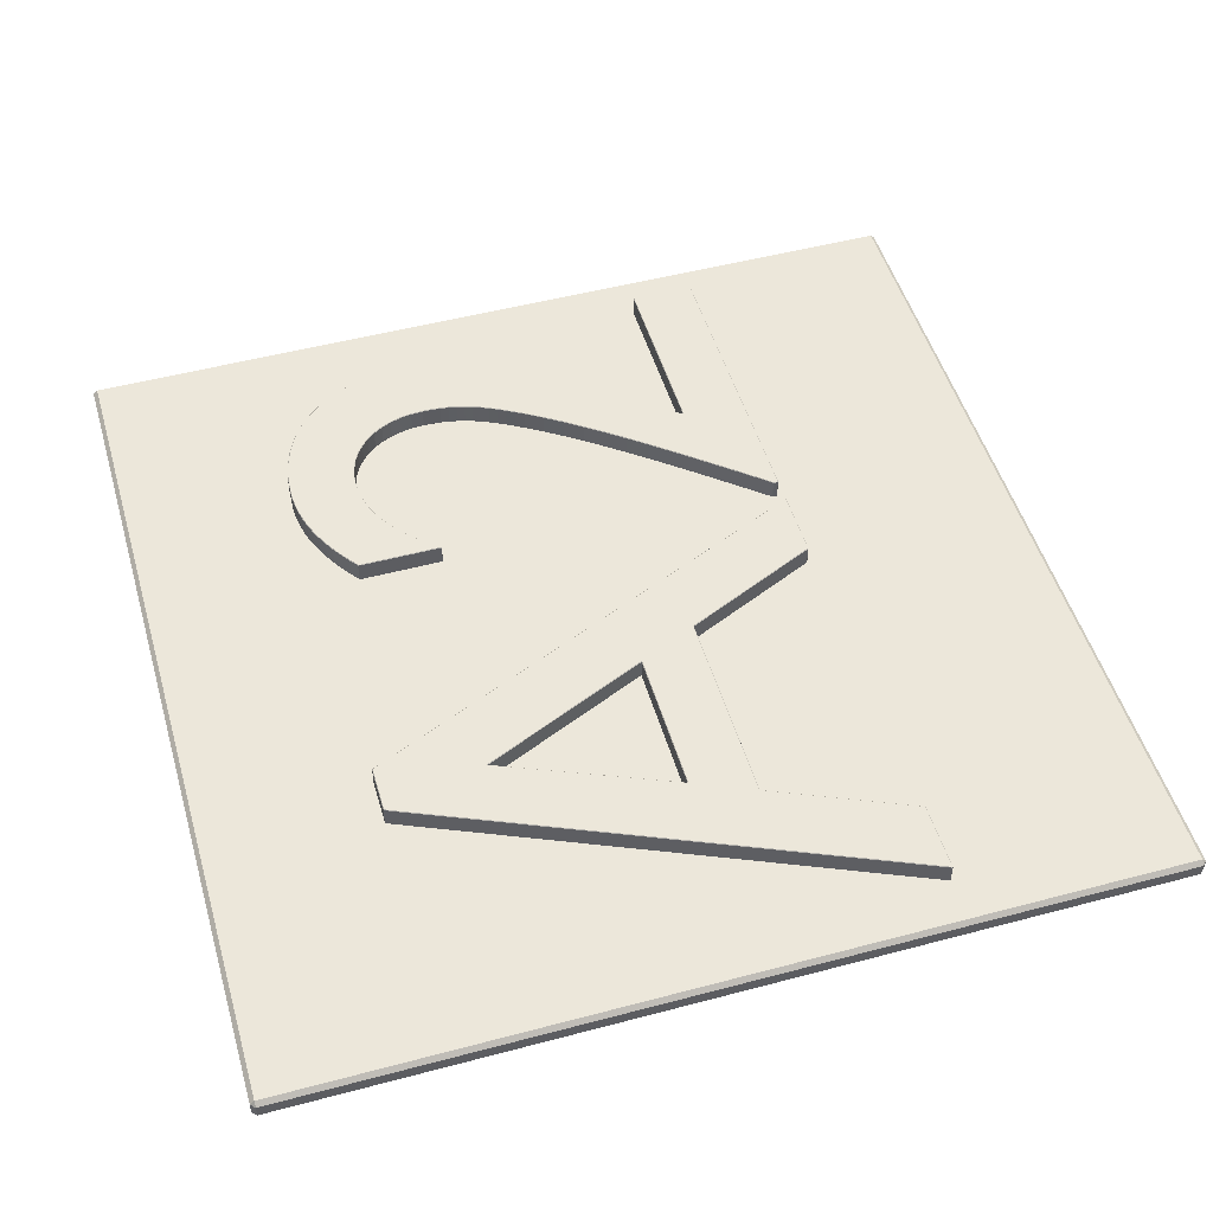
<metadata>
{"format":"obj","ext":"obj","renderer":"f3d","projection":"perspective","resolution":1024,"background":"white","views":[{"elev":50.5,"azim":73.8,"up":"+Y"}]}
</metadata>
<code>
o Text
v -1.772 0.09704 -0.6537
v -1.772 0.1 -0.6564
v -1.775 0.09704 -0.6564
v -0.9561 0.09704 -0.6537
v -0.9551 0.09704 -0.6516
v -0.9476 0.1 -0.6564
v -1.065 0.1 -0.5152
v -1.067 0.09704 -0.5169
v -1.169 0.09704 -0.3905
v -1.167 0.1 -0.3888
v -1.257 0.1 -0.2717
v -1.259 0.09704 -0.2733
v -1.339 0.09704 -0.1641
v -1.337 0.1 -0.1626
v -1.405 0.1 -0.06047
v -1.408 0.09704 -0.06193
v -1.466 0.09704 0.03455
v -1.464 0.1 0.03588
v -1.512 0.1 0.1276
v -1.515 0.09704 0.1264
v -1.554 0.09704 0.2149
v -1.551 0.1 0.2159
v -1.581 0.1 0.3018
v -1.583 0.09704 0.3011
v -1.604 0.09704 0.3861
v -1.602 0.1 0.3867
v -1.614 0.1 0.4715
v -1.616 0.09704 0.4713
v -1.62 0.09704 0.5576
v -1.618 0.1 0.5576
v -1.612 0.1 0.6537
v -1.615 0.09704 0.654
v -1.599 0.09704 0.7449
v -1.596 0.1 0.7442
v -1.57 0.1 0.8285
v -1.573 0.09704 0.8295
v -1.537 0.09704 0.9075
v -1.534 0.1 0.9062
v -1.49 0.1 0.9766
v -1.492 0.09704 0.9783
v -1.438 0.09704 1.041
v -1.436 0.1 1.039
v -1.375 0.1 1.094
v -1.377 0.09704 1.096
v -1.308 0.09704 1.142
v -1.306 0.1 1.14
v -1.23 0.1 1.176
v -1.231 0.09704 1.179
v -1.149 0.09704 1.206
v -1.148 0.1 1.203
v -1.06 0.1 1.219
v -1.06 0.09704 1.222
v -0.966 0.09704 1.228
v -0.9659 0.1 1.225
v -0.9231 0.1 1.224
v -0.923 0.09704 1.226
v -0.8804 0.09704 1.222
v -0.8807 0.1 1.219
v -0.8387 0.1 1.213
v -0.8382 0.09704 1.215
v -0.7962 0.09704 1.205
v -0.7933 0.1 1.202
v -0.7622 0.1 1.193
v -0.7544 0.09704 1.193
v -0.7127 0.09704 1.177
v -0.7083 0.1 1.173
v -0.677 0.1 1.159
v -0.671 0.09704 1.159
v -0.6292 0.09704 1.138
v -0.6265 0.1 1.133
v -0.5923 0.1 1.113
v -0.5873 0.09704 1.114
v -0.545 0.09704 1.086
v -0.5435 0.1 1.082
v -0.5069 0.1 1.056
v -0.5025 0.09704 1.056
v -0.4616 0.09704 1.025
v -0.4595 0.09704 1.02
v -0.4622 0.1 1.022
v -0.4612 0.09704 0.6383
v -0.4622 0.1 0.6436
v -0.4595 0.09704 0.6389
v -0.5024 0.09704 0.6882
v -0.5019 0.1 0.6918
v -0.5438 0.1 0.7372
v -0.5447 0.09704 0.7341
v -0.5865 0.09704 0.7744
v -0.5851 0.1 0.777
v -0.6259 0.1 0.8114
v -0.6277 0.09704 0.8091
v -0.6685 0.09704 0.8388
v -0.6662 0.1 0.8408
v -0.706 0.1 0.8653
v -0.7088 0.09704 0.8635
v -0.7487 0.09704 0.8837
v -0.7454 0.1 0.8853
v -0.7845 0.1 0.901
v -0.7883 0.09704 0.8996
v -0.8276 0.09704 0.9114
v -0.8231 0.1 0.9128
v -0.8615 0.1 0.9208
v -0.8666 0.09704 0.9195
v -0.9053 0.09704 0.9242
v -0.9149 0.1 0.9273
v -0.944 0.1 0.9284
v -0.944 0.09704 0.9257
v -0.9955 0.09704 0.9223
v -0.99 0.1 0.9253
v -1.054 0.1 0.9121
v -1.044 0.09704 0.9122
v -1.09 0.09704 0.8959
v -1.084 0.1 0.9016
v -1.138 0.1 0.8732
v -1.133 0.09704 0.8737
v -1.172 0.09704 0.8459
v -1.177 0.1 0.8457
v -1.206 0.1 0.818
v -1.207 0.09704 0.8128
v -1.238 0.09704 0.7748
v -1.241 0.1 0.7745
v -1.265 0.1 0.735
v -1.263 0.09704 0.7322
v -1.284 0.09704 0.6854
v -1.287 0.1 0.6852
v -1.302 0.1 0.6362
v -1.299 0.09704 0.6347
v -1.309 0.09704 0.5805
v -1.312 0.1 0.5803
v -1.315 0.1 0.5233
v -1.312 0.09704 0.523
v -1.311 0.09704 0.4796
v -1.314 0.1 0.4795
v -1.311 0.1 0.4382
v -1.308 0.09704 0.4387
v -1.303 0.09704 0.3999
v -1.305 0.1 0.3998
v -1.298 0.1 0.3616
v -1.295 0.09704 0.3626
v -1.286 0.09704 0.3265
v -1.289 0.1 0.3263
v -1.274 0.09704 0.291
v -1.277 0.1 0.2892
v -1.263 0.1 0.2552
v -1.261 0.09704 0.2555
v -1.248 0.1 0.2197
v -1.245 0.09704 0.2198
v -1.227 0.09704 0.1832
v -1.23 0.1 0.182
v -1.21 0.1 0.1451
v -1.207 0.09704 0.1453
v -1.185 0.09704 0.1056
v -1.188 0.1 0.1043
v -1.164 0.1 0.06337
v -1.161 0.09704 0.06365
v -1.113 0.09704 -0.01575
v -1.115 0.1 -0.0172
v -1.061 0.1 -0.0993
v -1.059 0.09704 -0.09779
v -1.001 0.09704 -0.1818
v -1.003 0.1 -0.1834
v -0.9424 0.1 -0.2673
v -0.9391 0.09704 -0.2673
v -0.8746 0.09704 -0.3534
v -0.8768 0.1 -0.3551
v -0.8104 0.1 -0.4414
v -0.8083 0.09704 -0.4397
v -0.7408 0.09704 -0.5255
v -0.7429 0.1 -0.5272
v -0.6761 0.1 -0.6106
v -0.673 0.09704 -0.6101
v -0.6058 0.09704 -0.6929
v -0.6079 0.1 -0.6946
v -0.5399 0.09704 -0.7733
v -0.5428 0.1 -0.7737
v -0.4792 0.1 -0.8508
v -0.4762 0.09704 -0.8506
v -0.4154 0.09704 -0.9269
v -0.4186 0.1 -0.9243
v -0.4171 0.09704 -0.9221
v -0.4154 0.09704 -0.9435
v -0.4181 0.09704 -0.9462
v -0.4186 0.1 -0.9435
v -1.775 0.09704 -0.9435
v -1.772 0.1 -0.9435
v -1.772 0.09704 -0.9462
v 0.6538 0.09704 1.212
v 0.6529 0.1 1.209
v 0.65 0.09704 1.209
v 0.8692 0.09704 1.209
v 0.8664 0.1 1.209
v 0.8655 0.09704 1.212
v 1.789 0.09704 -0.9437
v 1.787 0.09704 -0.9462
v 1.786 0.1 -0.9435
v 1.474 0.09704 -0.9437
v 1.477 0.1 -0.9435
v 1.478 0.09704 -0.9462
v 1.206 0.09704 -0.3164
v 1.202 0.09704 -0.3139
v 1.207 0.1 -0.3112
v 0.2913 0.09704 -0.3163
v 0.2907 0.1 -0.3112
v 0.2951 0.09704 -0.3139
v 0.007268 0.09704 -0.9438
v 0.003448 0.09704 -0.9462
v 0.004408 0.1 -0.9435
v -0.3074 0.09704 -0.9438
v -0.3043 0.1 -0.9435
v -0.3057 0.09704 -0.9462
v 0.7633 0.09704 0.7376
v 0.7644 0.1 0.7469
v 0.7654 0.09704 0.7376
v 0.421 0.09704 -0.03703
v 0.4141 0.1 -0.03973
v 0.4194 0.09704 -0.03456
v 1.083 0.09704 -0.03703
v 1.084 0.09704 -0.03453
v 1.089 0.1 -0.03973
v -1.772 0.002958 -0.6537
v -1.775 0.002958 -0.6564
v -1.772 0 -0.6564
v -0.9561 0.002958 -0.6537
v -0.9476 0 -0.6564
v -0.9551 0.002958 -0.6516
v -1.067 0.002958 -0.5169
v -1.065 0 -0.5152
v -1.167 0 -0.3888
v -1.169 0.002958 -0.3905
v -1.259 0.002958 -0.2733
v -1.257 0 -0.2717
v -1.337 0 -0.1626
v -1.339 0.002958 -0.1641
v -1.408 0.002958 -0.06193
v -1.405 0 -0.06047
v -1.464 0 0.03588
v -1.466 0.002958 0.03455
v -1.515 0.002958 0.1264
v -1.512 0 0.1276
v -1.551 0 0.2159
v -1.554 0.002958 0.2149
v -1.583 0.002958 0.3011
v -1.581 0 0.3018
v -1.602 0 0.3867
v -1.604 0.002958 0.3861
v -1.616 0.002958 0.4713
v -1.614 0 0.4715
v -1.618 0 0.5576
v -1.62 0.002958 0.5576
v -1.615 0.002958 0.654
v -1.612 0 0.6537
v -1.596 0 0.7442
v -1.599 0.002958 0.7449
v -1.573 0.002958 0.8295
v -1.57 0 0.8285
v -1.534 0 0.9062
v -1.537 0.002958 0.9075
v -1.492 0.002958 0.9783
v -1.49 0 0.9766
v -1.436 0 1.039
v -1.438 0.002958 1.041
v -1.377 0.002958 1.096
v -1.375 0 1.094
v -1.306 0 1.14
v -1.308 0.002958 1.142
v -1.231 0.002958 1.179
v -1.23 0 1.176
v -1.148 0 1.203
v -1.149 0.002958 1.206
v -1.06 0.002958 1.222
v -1.06 0 1.219
v -0.9659 0 1.225
v -0.966 0.002958 1.228
v -0.923 0.002958 1.226
v -0.9231 0 1.224
v -0.8807 0 1.219
v -0.8804 0.002958 1.222
v -0.8382 0.002958 1.215
v -0.8387 0 1.213
v -0.7933 0 1.202
v -0.7962 0.002958 1.205
v -0.7544 0.002958 1.193
v -0.7622 0 1.193
v -0.7083 0 1.173
v -0.7127 0.002958 1.177
v -0.671 0.002958 1.159
v -0.677 0 1.159
v -0.6265 0 1.133
v -0.6292 0.002958 1.138
v -0.5873 0.002958 1.114
v -0.5923 0 1.113
v -0.5435 0 1.082
v -0.545 0.002958 1.086
v -0.5025 0.002958 1.056
v -0.5069 0 1.056
v -0.4616 0.002958 1.025
v -0.4622 0 1.022
v -0.4595 0.002958 1.02
v -0.4612 0.002958 0.6383
v -0.4595 0.002958 0.6389
v -0.4622 0 0.6436
v -0.5019 0 0.6918
v -0.5024 0.002958 0.6882
v -0.5447 0.002958 0.7341
v -0.5438 0 0.7372
v -0.5851 0 0.777
v -0.5865 0.002958 0.7744
v -0.6277 0.002958 0.8091
v -0.6259 0 0.8114
v -0.6662 0 0.8408
v -0.6685 0.002958 0.8388
v -0.7088 0.002958 0.8635
v -0.706 0 0.8653
v -0.7454 0 0.8853
v -0.7487 0.002958 0.8837
v -0.7883 0.002958 0.8996
v -0.7845 0 0.901
v -0.8231 0 0.9128
v -0.8276 0.002958 0.9114
v -0.8666 0.002958 0.9195
v -0.8615 0 0.9208
v -0.9149 0 0.9273
v -0.9053 0.002958 0.9242
v -0.944 0.002958 0.9257
v -0.944 0 0.9284
v -0.99 0 0.9253
v -0.9955 0.002958 0.9223
v -1.044 0.002958 0.9122
v -1.054 0 0.9121
v -1.084 0 0.9016
v -1.09 0.002958 0.8959
v -1.133 0.002958 0.8737
v -1.138 0 0.8732
v -1.177 0 0.8457
v -1.172 0.002958 0.8459
v -1.207 0.002958 0.8128
v -1.206 0 0.818
v -1.241 0 0.7745
v -1.238 0.002958 0.7748
v -1.263 0.002958 0.7322
v -1.265 0 0.735
v -1.287 0 0.6852
v -1.284 0.002958 0.6854
v -1.299 0.002958 0.6347
v -1.302 0 0.6362
v -1.312 0 0.5803
v -1.309 0.002958 0.5805
v -1.312 0.002958 0.523
v -1.315 0 0.5233
v -1.314 0 0.4795
v -1.311 0.002958 0.4796
v -1.308 0.002958 0.4387
v -1.311 0 0.4382
v -1.305 0 0.3998
v -1.303 0.002958 0.3999
v -1.295 0.002958 0.3626
v -1.298 0 0.3616
v -1.289 0 0.3263
v -1.286 0.002958 0.3265
v -1.277 0 0.2892
v -1.274 0.002958 0.291
v -1.261 0.002958 0.2555
v -1.263 0 0.2552
v -1.245 0.002958 0.2198
v -1.248 0 0.2197
v -1.23 0 0.182
v -1.227 0.002958 0.1832
v -1.207 0.002958 0.1453
v -1.21 0 0.1451
v -1.188 0 0.1043
v -1.185 0.002958 0.1056
v -1.161 0.002958 0.06365
v -1.164 0 0.06337
v -1.115 0 -0.0172
v -1.113 0.002958 -0.01575
v -1.059 0.002958 -0.09779
v -1.061 0 -0.0993
v -1.003 0 -0.1834
v -1.001 0.002958 -0.1818
v -0.9391 0.002958 -0.2673
v -0.9424 0 -0.2673
v -0.8768 0 -0.3551
v -0.8746 0.002958 -0.3534
v -0.8083 0.002958 -0.4397
v -0.8104 0 -0.4414
v -0.7429 0 -0.5272
v -0.7408 0.002958 -0.5255
v -0.673 0.002958 -0.6101
v -0.6761 0 -0.6106
v -0.6079 0 -0.6946
v -0.6058 0.002958 -0.6929
v -0.5428 0 -0.7737
v -0.5399 0.002958 -0.7733
v -0.4762 0.002958 -0.8506
v -0.4792 0 -0.8508
v -0.4154 0.002958 -0.9269
v -0.4171 0.002958 -0.9221
v -0.4186 0 -0.9243
v -0.4154 0.002958 -0.9435
v -0.4186 0 -0.9435
v -0.4181 0.002958 -0.9462
v -1.775 0.002958 -0.9435
v -1.772 0.002958 -0.9462
v -1.772 0 -0.9435
v 0.6538 0.002958 1.212
v 0.65 0.002958 1.209
v 0.6529 0 1.209
v 0.8692 0.002958 1.209
v 0.8655 0.002958 1.212
v 0.8664 0 1.209
v 1.789 0.002958 -0.9437
v 1.786 0 -0.9435
v 1.787 0.002958 -0.9462
v 1.474 0.002958 -0.9437
v 1.478 0.002958 -0.9462
v 1.477 0 -0.9435
v 1.206 0.002958 -0.3164
v 1.207 0 -0.3112
v 1.202 0.002958 -0.3139
v 0.2913 0.002958 -0.3163
v 0.2951 0.002958 -0.3139
v 0.2907 0 -0.3112
v 0.007268 0.002958 -0.9438
v 0.004408 0 -0.9435
v 0.003448 0.002958 -0.9462
v -0.3074 0.002958 -0.9438
v -0.3057 0.002958 -0.9462
v -0.3043 0 -0.9435
v 0.7633 0.002958 0.7376
v 0.7654 0.002958 0.7376
v 0.7644 0 0.7469
v 0.421 0.002958 -0.03703
v 0.4194 0.002958 -0.03456
v 0.4141 0 -0.03973
v 1.083 0.002958 -0.03703
v 1.089 0 -0.03973
v 1.084 0.002958 -0.03453
f 58 51 55
f 59 51 58
f 56 53 272 273
f 52 49 268 269
f 59 50 51
f 66 47 63
f 62 50 59
f 63 47 62
f 67 46 66
f 48 45 264 265
f 66 46 47
f 74 43 71
f 70 46 67
f 71 43 70
f 75 42 74
f 44 41 260 261
f 74 42 43
f 104 39 79
f 84 85 79
f 88 89 79
f 89 92 79
f 92 93 79
f 93 96 79
f 96 97 79
f 97 100 79
f 100 101 79
f 81 84 79
f 101 104 79
f 82 78 297 299
f 104 105 39
f 79 42 75
f 109 38 108
f 112 38 109
f 40 37 256 257
f 105 38 39
f 116 35 113
f 117 35 116
f 113 35 112
f 108 38 105
f 36 33 252 253
f 121 34 120
f 117 34 35
f 124 31 121
f 125 31 124
f 120 34 117
f 129 30 128
f 125 30 31
f 32 29 248 249
f 132 27 129
f 133 27 132
f 128 30 125
f 137 26 136
f 133 26 27
f 28 25 244 245
f 140 23 137
f 142 23 140
f 136 26 133
f 145 22 143
f 148 22 145
f 24 21 240 241
f 142 22 23
f 152 19 149
f 143 22 142
f 149 19 148
f 153 18 152
f 20 17 236 237
f 152 18 19
f 157 15 156
f 156 18 153
f 160 14 157
f 17 16 233 236
f 161 11 160
f 164 11 161
f 16 13 232 233
f 13 12 229 232
f 12 9 228 229
f 168 7 165
f 165 10 164
f 8 5 224 225
f 168 6 7
f 169 6 168
f 3 183 401 220
f 172 6 169
f 175 184 174
f 176 173 392 393
f 180 177 395 398
f 185 181 400 402
f 194 211 187
f 188 207 425 405
f 192 189 407 410
f 198 195 413 416
f 215 210 428 432
f 194 218 211
f 204 201 419 422
f 200 214 218
f 209 205 424 426
f 194 200 218
f 202 208 214
f 278 275 270
f 304 296 305
f 275 274 270
f 274 271 270
f 278 270 267
f 283 282 266
f 279 278 267
f 282 279 266
f 279 267 266
f 283 266 263
f 286 283 263
f 291 290 262
f 287 286 263
f 290 287 262
f 287 263 262
f 291 262 259
f 294 291 259
f 321 296 258
f 391 389 403
f 305 296 308
f 308 296 309
f 309 296 312
f 312 296 313
f 313 296 316
f 316 296 317
f 300 296 301
f 320 296 321
f 301 296 304
f 317 296 320
f 321 258 324
f 296 294 259
f 328 325 255
f 329 328 255
f 296 259 258
f 324 258 255
f 333 332 254
f 336 333 254
f 332 329 254
f 325 324 255
f 340 337 251
f 336 254 251
f 329 255 254
f 344 341 250
f 337 336 251
f 341 340 250
f 348 345 247
f 344 250 247
f 340 251 250
f 352 349 246
f 345 344 247
f 349 348 246
f 356 353 243
f 352 246 243
f 348 247 246
f 359 357 242
f 353 352 243
f 357 356 242
f 364 362 239
f 359 242 239
f 365 364 239
f 356 243 242
f 369 368 238
f 362 359 239
f 368 365 238
f 372 369 235
f 365 239 238
f 369 238 235
f 376 373 234
f 373 372 235
f 377 376 231
f 373 235 234
f 380 377 230
f 381 380 230
f 376 234 231
f 377 231 230
f 381 230 227
f 385 384 226
f 384 381 227
f 384 227 226
f 385 226 223
f 388 385 223
f 389 221 403
f 389 388 223
f 394 391 403
f 397 394 403
f 399 397 403
f 411 409 406
f 430 406 427
f 411 417 415
f 411 406 430
f 411 435 417
f 417 433 421
f 423 421 427
f 417 435 433
f 433 430 427
f 411 430 435
f 421 433 427
f 172 2 6
f 165 7 10
f 160 11 14
f 156 15 18
f 148 19 22
f 137 23 26
f 129 27 30
f 121 31 34
f 112 35 38
f 79 39 42
f 70 43 46
f 62 47 50
f 55 51 54
f 60 57 276 277
f 64 61 280 281
f 68 65 284 285
f 72 69 288 289
f 76 73 292 293
f 85 88 79
f 86 83 302 303
f 90 87 306 307
f 94 91 310 311
f 98 95 314 315
f 102 99 318 319
f 106 103 322 323
f 110 107 326 327
f 114 111 330 331
f 118 115 334 335
f 122 119 338 339
f 126 123 342 343
f 130 127 346 347
f 134 131 350 351
f 138 135 354 355
f 141 139 358 360
f 150 147 366 367
f 154 151 370 371
f 158 155 374 375
f 162 159 378 379
f 166 163 382 383
f 170 167 386 387
f 173 171 390 392
f 139 138 355 358
f 182 184 178
f 172 184 2
f 203 199 418 420
f 206 208 202
f 389 223 221
f 157 14 15
f 197 193 412 414
f 151 150 367 370
f 159 158 375 378
f 9 8 225 228
f 164 10 11
f 21 20 237 240
f 25 24 241 244
f 29 28 245 248
f 33 32 249 252
f 41 40 257 260
f 45 44 261 264
f 49 48 265 268
f 53 52 269 272
f 57 56 273 276
f 61 60 277 280
f 65 64 281 284
f 69 68 285 288
f 73 72 289 292
f 77 76 293 295
f 83 80 298 302
f 87 86 303 306
f 91 90 307 310
f 95 94 311 314
f 99 98 315 318
f 103 102 319 322
f 107 106 323 326
f 111 110 327 330
f 115 114 331 334
f 119 118 335 338
f 123 122 339 342
f 127 126 343 346
f 131 130 347 350
f 135 134 351 354
f 144 141 360 361
f 147 146 363 366
f 155 154 371 374
f 163 162 379 382
f 167 166 383 386
f 171 170 387 390
f 174 184 172
f 178 184 175
f 194 187 190
f 194 196 200
f 200 202 214
f 211 208 187
f 212 217 436 429
f 191 186 404 408
f 146 144 361 363
f 179 176 393 396
f 37 36 253 256
f 214 208 211
f 216 213 431 434
f 1 2 3
f 4 5 6
f 77 78 79
f 80 81 82
f 177 178 179
f 180 181 182
f 183 184 185
f 186 187 188
f 189 190 191
f 192 193 194
f 195 196 197
f 198 199 200
f 201 202 203
f 204 205 206
f 207 208 209
f 210 211 212
f 213 214 215
f 216 217 218
f 219 220 221
f 222 223 224
f 295 296 297
f 298 299 300
f 395 396 397
f 398 399 400
f 401 402 403
f 404 405 406
f 407 408 409
f 410 411 412
f 413 414 415
f 416 417 418
f 419 420 421
f 422 423 424
f 425 426 427
f 428 429 430
f 431 432 433
f 434 435 436
f 1 4 6 2
f 8 9 10 7
f 12 13 14 11
f 16 17 18 15
f 20 21 22 19
f 24 25 26 23
f 28 29 30 27
f 32 33 34 31
f 36 37 38 35
f 40 41 42 39
f 44 45 46 43
f 48 49 50 47
f 52 53 54 51
f 56 57 58 55
f 60 61 62 59
f 64 65 66 63
f 68 69 70 67
f 72 73 74 71
f 76 77 79 75
f 80 83 84 81
f 86 87 88 85
f 90 91 92 89
f 94 95 96 93
f 98 99 100 97
f 102 103 104 101
f 106 107 108 105
f 110 111 112 109
f 114 115 116 113
f 118 119 120 117
f 122 123 124 121
f 126 127 128 125
f 130 131 132 129
f 134 135 136 133
f 138 139 140 137
f 146 147 148 145
f 150 151 152 149
f 154 155 156 153
f 158 159 160 157
f 162 163 164 161
f 166 167 168 165
f 170 171 172 169
f 135 138 137 136
f 177 180 182 178
f 2 184 183 3
f 195 198 200 196
f 201 204 206 202
f 213 216 218 214
f 13 16 15 14
f 189 192 194 190
f 147 150 149 148
f 155 158 157 156
f 5 8 7 6
f 9 12 11 10
f 17 20 19 18
f 21 24 23 22
f 25 28 27 26
f 29 32 31 30
f 37 40 39 38
f 41 44 43 42
f 45 48 47 46
f 49 52 51 50
f 53 56 55 54
f 57 60 59 58
f 61 64 63 62
f 65 68 67 66
f 69 72 71 70
f 73 76 75 74
f 78 82 81 79
f 83 86 85 84
f 87 90 89 88
f 91 94 93 92
f 95 98 97 96
f 99 102 101 100
f 103 106 105 104
f 107 110 109 108
f 111 114 113 112
f 115 118 117 116
f 119 122 121 120
f 123 126 125 124
f 127 130 129 128
f 131 134 133 132
f 139 141 142 140
f 144 146 145 143
f 151 154 153 152
f 159 162 161 160
f 163 166 165 164
f 167 170 169 168
f 171 173 174 172
f 176 179 178 175
f 186 191 190 187
f 193 197 196 194
f 199 203 202 200
f 187 208 207 188
f 210 215 214 211
f 181 185 184 182
f 141 144 143 142
f 173 176 175 174
f 33 36 35 34
f 205 209 208 206
f 211 218 217 212
f 221 223 222 219
f 226 227 228 225
f 230 231 232 229
f 234 235 236 233
f 238 239 240 237
f 242 243 244 241
f 246 247 248 245
f 250 251 252 249
f 254 255 256 253
f 258 259 260 257
f 262 263 264 261
f 266 267 268 265
f 270 271 272 269
f 274 275 276 273
f 278 279 280 277
f 282 283 284 281
f 286 287 288 285
f 290 291 292 289
f 294 296 295 293
f 300 301 302 298
f 304 305 306 303
f 308 309 310 307
f 312 313 314 311
f 316 317 318 315
f 320 321 322 319
f 324 325 326 323
f 328 329 330 327
f 332 333 334 331
f 336 337 338 335
f 340 341 342 339
f 344 345 346 343
f 348 349 350 347
f 352 353 354 351
f 356 357 358 355
f 364 365 366 363
f 368 369 370 367
f 372 373 374 371
f 376 377 378 375
f 380 381 382 379
f 384 385 386 383
f 388 389 390 387
f 353 356 355 354
f 397 399 398 395
f 220 401 403 221
f 415 417 416 413
f 421 423 422 419
f 433 435 434 431
f 231 234 233 232
f 409 411 410 407
f 365 368 367 366
f 373 376 375 374
f 223 226 225 224
f 227 230 229 228
f 235 238 237 236
f 239 242 241 240
f 243 246 245 244
f 247 250 249 248
f 255 258 257 256
f 259 262 261 260
f 263 266 265 264
f 267 270 269 268
f 271 274 273 272
f 275 278 277 276
f 279 282 281 280
f 283 286 285 284
f 287 290 289 288
f 291 294 293 292
f 296 300 299 297
f 301 304 303 302
f 305 308 307 306
f 309 312 311 310
f 313 316 315 314
f 317 320 319 318
f 321 324 323 322
f 325 328 327 326
f 329 332 331 330
f 333 336 335 334
f 337 340 339 338
f 341 344 343 342
f 345 348 347 346
f 349 352 351 350
f 357 359 360 358
f 362 364 363 361
f 369 372 371 370
f 377 380 379 378
f 381 384 383 382
f 385 388 387 386
f 389 391 392 390
f 394 397 396 393
f 406 409 408 404
f 411 415 414 412
f 417 421 420 418
f 405 425 427 406
f 430 433 432 428
f 399 403 402 400
f 359 362 361 360
f 391 394 393 392
f 251 254 253 252
f 423 427 426 424
f 429 436 435 430
f 3 220 219 1
f 4 222 224 5
f 77 295 297 78
f 82 299 298 80
f 179 396 395 177
f 180 398 400 181
f 185 402 401 183
f 188 405 404 186
f 191 408 407 189
f 192 410 412 193
f 197 414 413 195
f 198 416 418 199
f 203 420 419 201
f 204 422 424 205
f 209 426 425 207
f 212 429 428 210
f 215 432 431 213
f 216 434 436 217
f 4 1 219 222
o Plane
v 2 -0.02 -1.98
v 1.98 -0.02 -2
v 1.98 0 -1.98
v -1.98 -0.02 -2
v -2 -0.02 -1.98
v -1.98 0 -1.98
v 2 -0.02 1.98
v 1.98 0 1.98
v 1.98 -0.02 2
v -2 -0.02 1.98
v -1.98 -0.02 2
v -1.98 0 1.98
v 2 -0.08 -1.98
v 1.98 -0.1 -1.98
v 1.98 -0.08 -2
v -1.98 -0.08 -2
v -1.98 -0.1 -1.98
v -2 -0.08 -1.98
v 2 -0.08 1.98
v 1.98 -0.08 2
v 1.98 -0.1 1.98
v -2 -0.08 1.98
v -1.98 -0.1 1.98
v -1.98 -0.08 2
f 440 438 451 452
f 439 442 448 444
f 446 441 454 458
f 445 447 460 456
f 450 457 459 453
f 437 438 439
f 440 441 442
f 443 444 445
f 446 447 448
f 449 450 451
f 452 453 454
f 455 456 457
f 458 459 460
f 443 437 439 444
f 438 440 442 439
f 441 446 448 442
f 447 445 444 448
f 457 450 449 455
f 450 453 452 451
f 453 459 458 454
f 459 457 456 460
f 437 449 451 438
f 440 452 454 441
f 445 456 455 443
f 446 458 460 447
f 437 443 455 449

</code>
